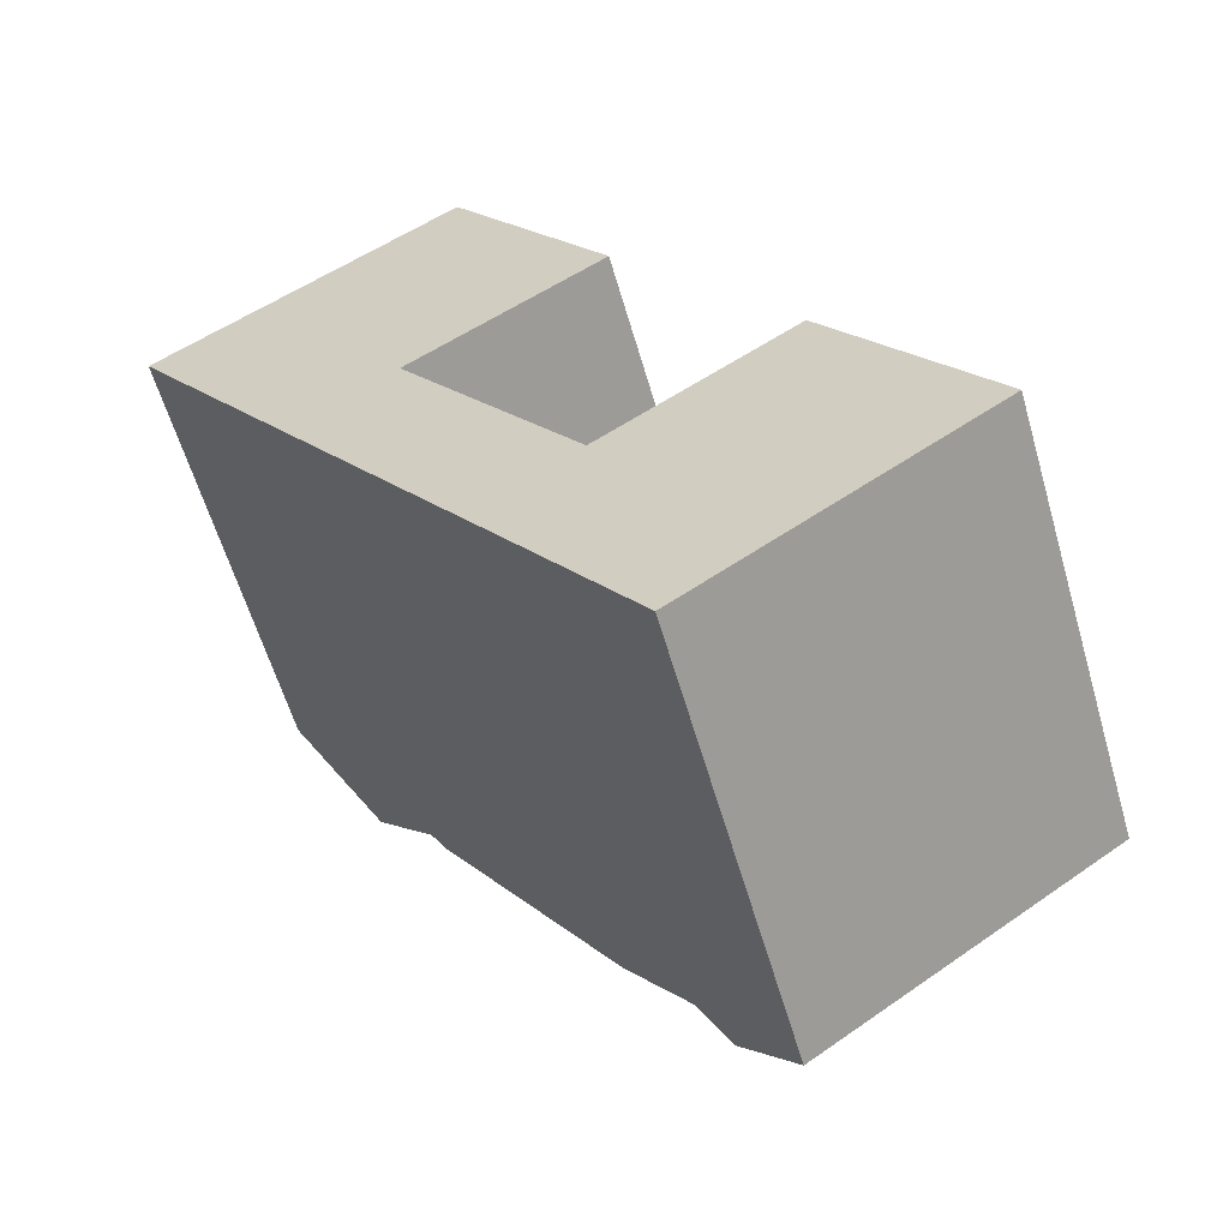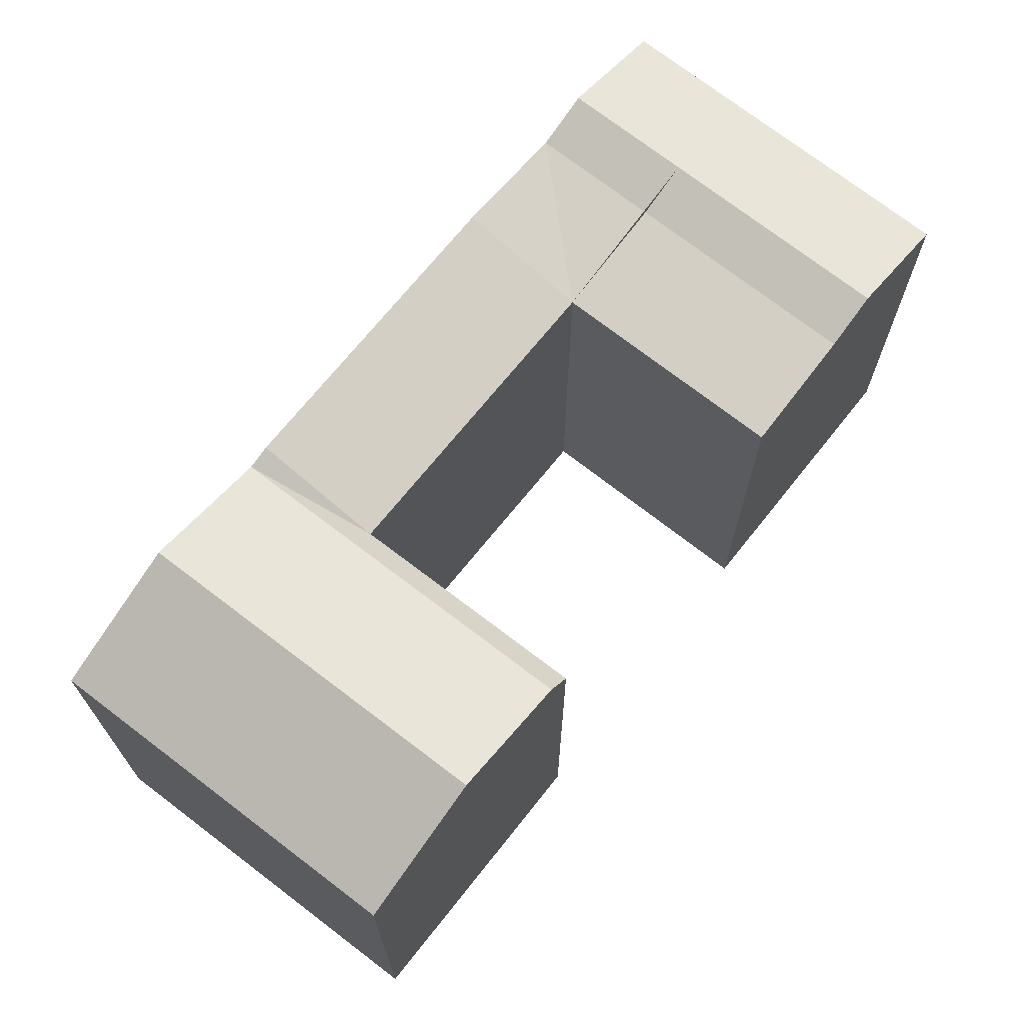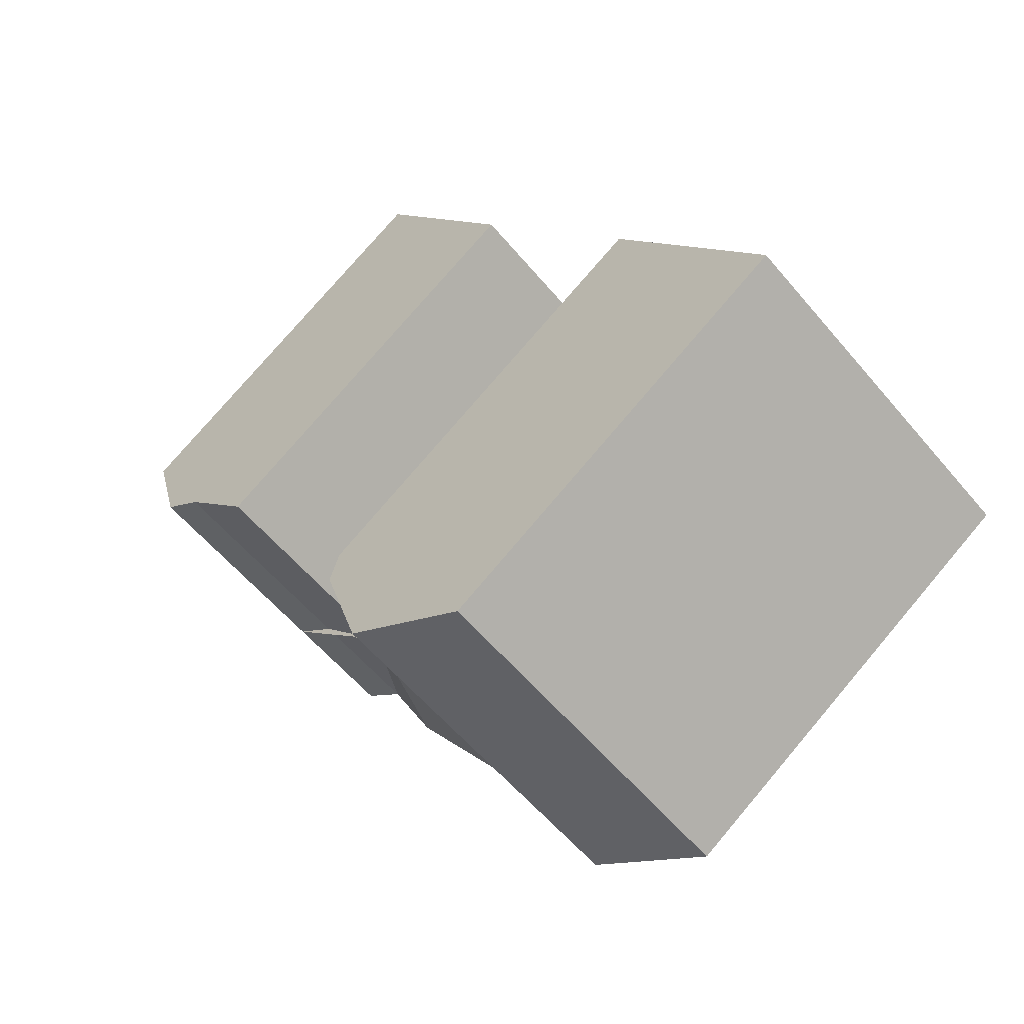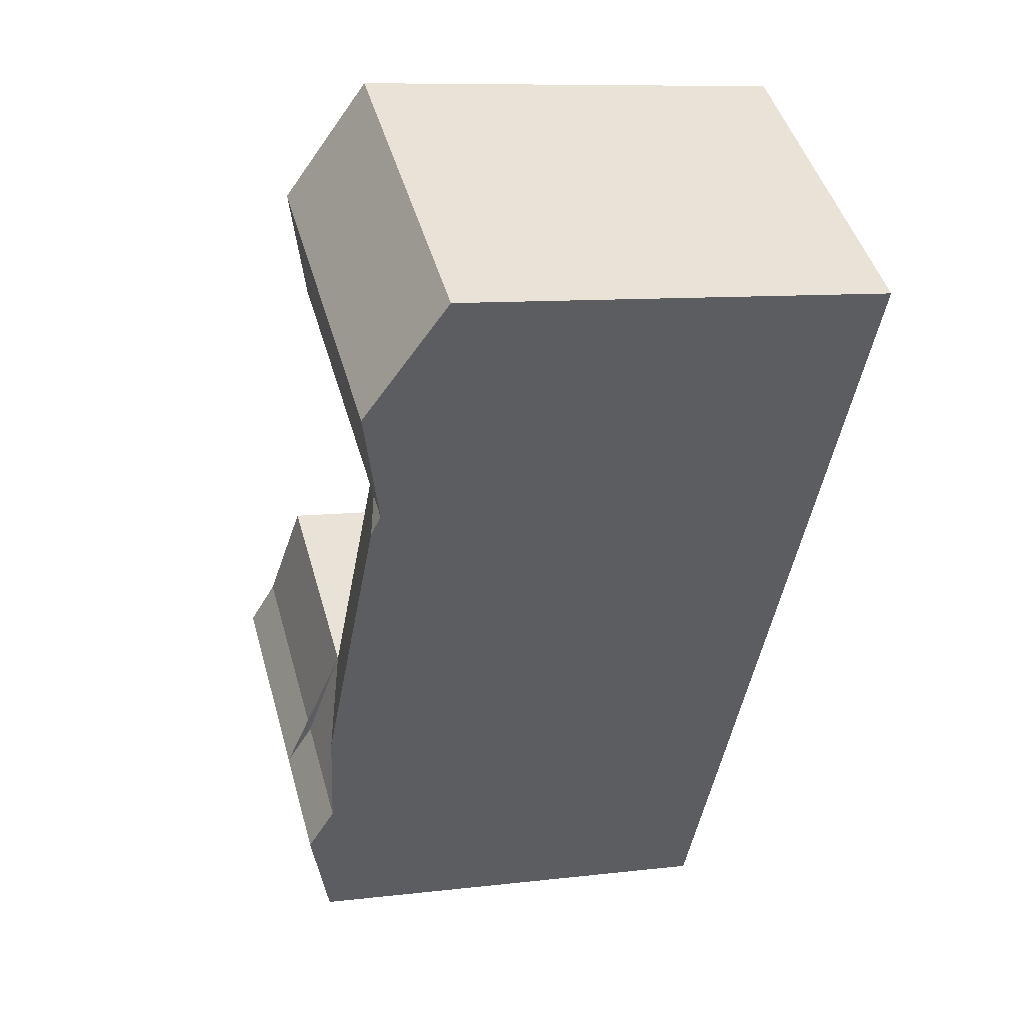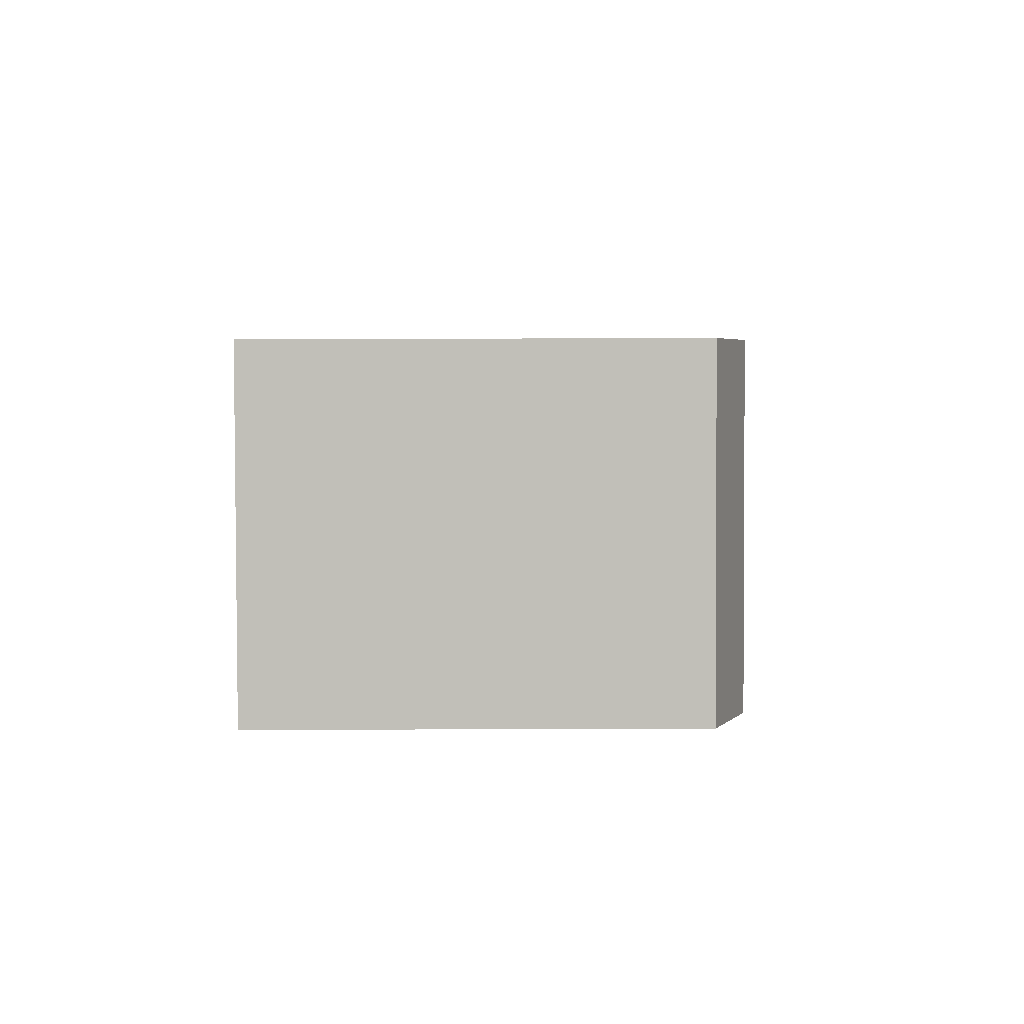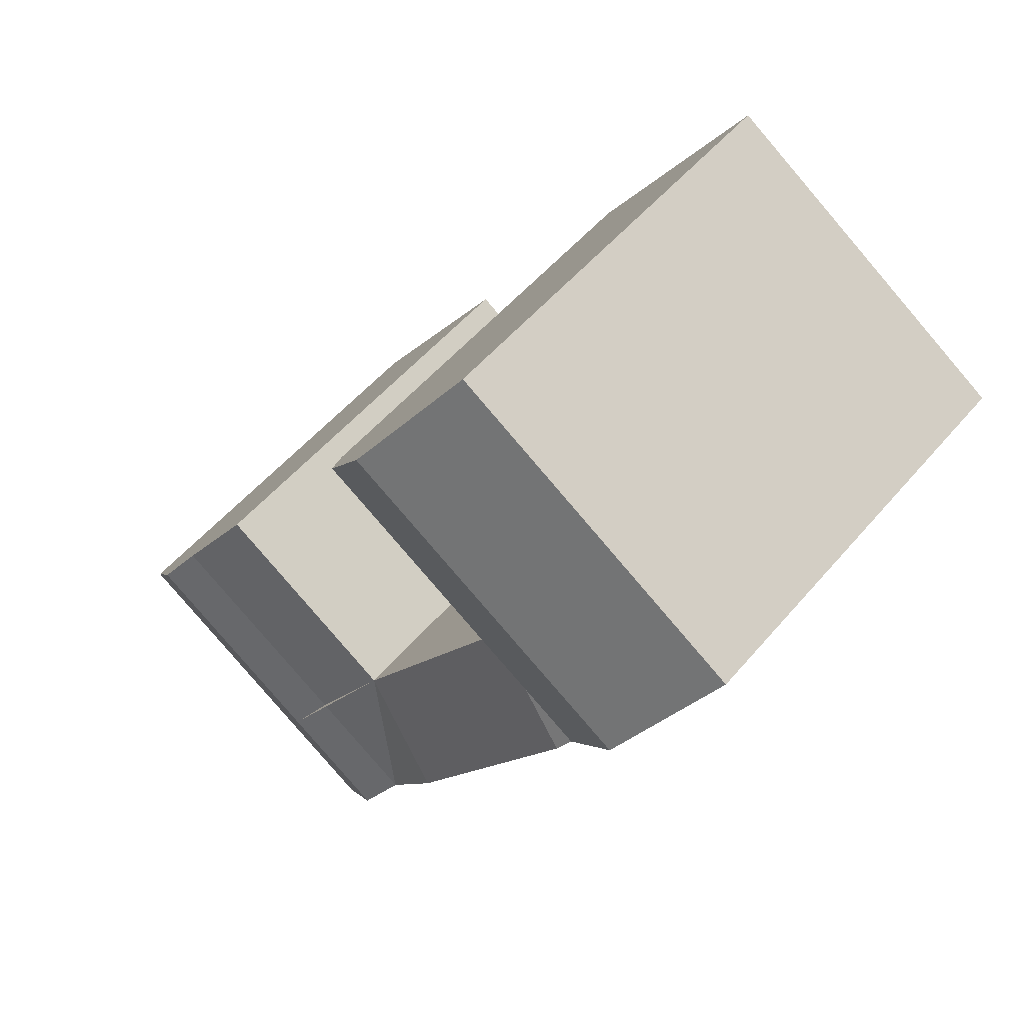
<metadata>
{"format":"obj","ext":"obj","renderer":"f3d","projection":"perspective","resolution":1024,"background":"white","views":[{"elev":-59.9,"azim":16.2,"up":"+Z"},{"elev":71.6,"azim":4.1,"up":"+Y"},{"elev":76.2,"azim":-139.8,"up":"+Z"},{"elev":9.1,"azim":-107.9,"up":"+Z"},{"elev":-52.4,"azim":90.2,"up":"+Z"},{"elev":52.5,"azim":-141.1,"up":"+Z"}]}
</metadata>
<code>
v  23.91 21.08 -23.99
v  29.81 20.28 -13.54
v  32.86 21.08 -18
v  20.82 20.28 -19.56
v  25.3 21.96 -25.98
v  34.23 21.96 -20
v  28.22 20.28 -30.15
v  37.1 20.28 -24.2
v  23.36 20.28 -33.4
v  20.44 21.96 -29.23
v  19.05 21.08 -27.25
v  15.96 21.84 -22.82
v  12.5 20.28 -7.678
v  7.617 21.84 -10.89
v  21.08 21.55 -0.7804
v  11.9 21.55 -6.815
v  21.67 20.28 -1.65
v  17.78 23.25 4.042
v  8.55 23.25 -2.023
v  14.17 20.28 9.315
v  4.888 20.28 3.213
v  7.013 21.55 -10.03
v  3.662 23.25 -5.237
v  0.0004333 20.28 -0.000642
v  7.616 6.669e-16 -10.89
v  0 0 0
v  29.81 8.29e-16 -13.54
v  37.1 1.482e-15 -24.2
v  20.81 1.198e-15 -19.56
v  20.82 19.11 -19.56
v  25.93 21.6 -26.87
v  28.22 1.846e-15 -30.15
v  23.36 2.045e-15 -33.4
v  15.96 1.397e-15 -22.82
v  12.5 4.701e-16 -7.678
v  21.67 1.01e-16 -1.649
v  14.17 -5.704e-16 9.316
v  4.888 -1.968e-16 3.213
g defaultobject
f 1 2 3
f 2 1 4
f 5 3 6
f 3 5 1
f 7 6 8
f 6 7 5
f 5 9 10
f 9 5 7
f 1 10 11
f 10 1 5
f 1 11 4
f 11 12 4
f 13 12 14
f 12 13 4
f 15 13 16
f 13 15 17
f 18 16 19
f 16 18 15
f 20 19 21
f 19 20 18
f 14 22 13
f 22 16 13
f 22 19 16
f 19 22 23
f 23 21 19
f 21 23 24
f 23 22 24
f 24 25 26
f 25 24 22
f 25 22 14
f 6 3 8
f 8 27 28
f 27 8 2
f 2 8 3
f 27 4 29
f 4 27 2
f 1 30 4
f 1 4 4
f 4 5 31
f 7 28 32
f 28 7 8
f 12 33 34
f 33 12 11
f 33 11 9
f 9 11 10
f 9 32 33
f 32 9 7
f 1 31 5
f 1 5 5
f 5 4 30
f 14 34 25
f 34 14 12
f 29 13 35
f 13 29 4
f 13 36 35
f 36 13 17
f 17 37 36
f 37 17 20
f 20 17 15
f 20 15 18
f 37 21 38
f 21 37 20
f 38 24 26
f 24 38 21
f 27 32 28
f 32 27 29
f 33 29 34
f 29 33 32
f 34 35 25
f 35 34 29
f 35 37 38
f 37 35 36
f 25 38 26
f 38 25 35

</code>
